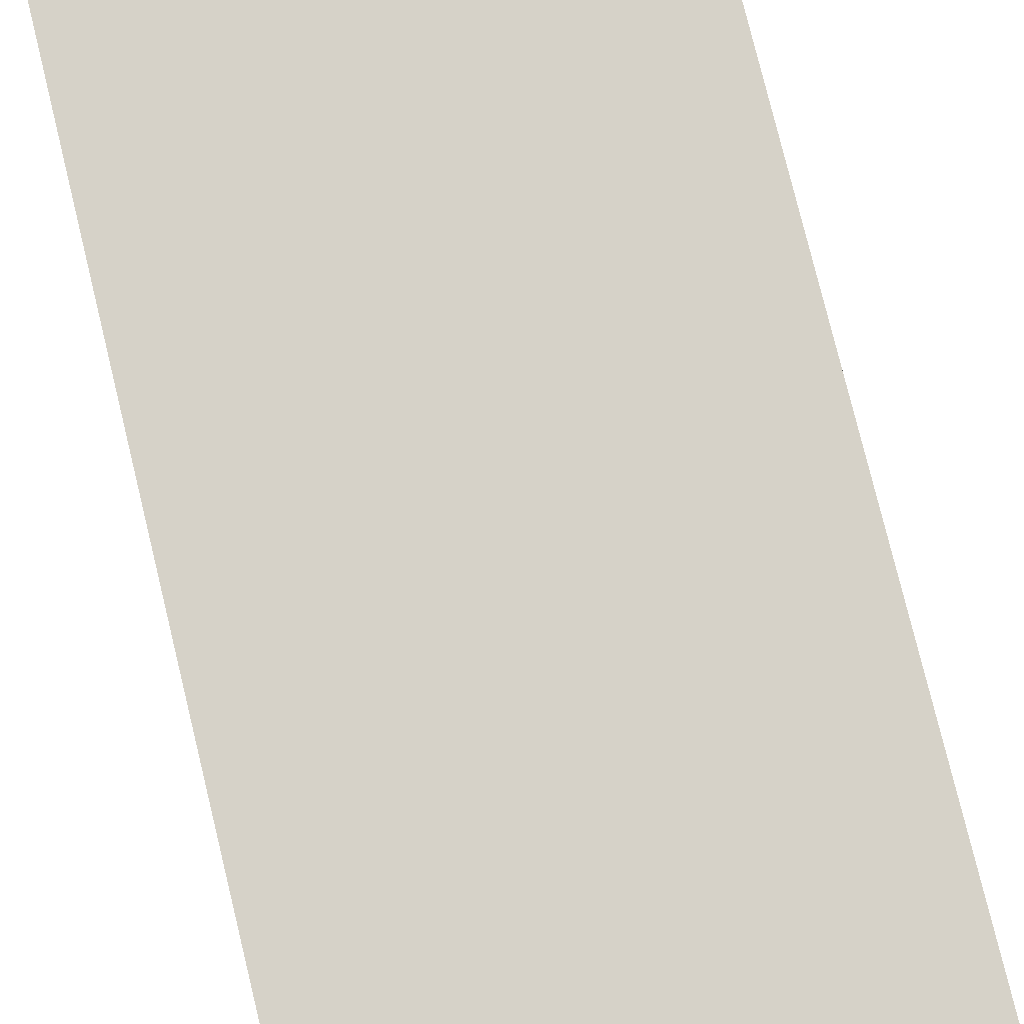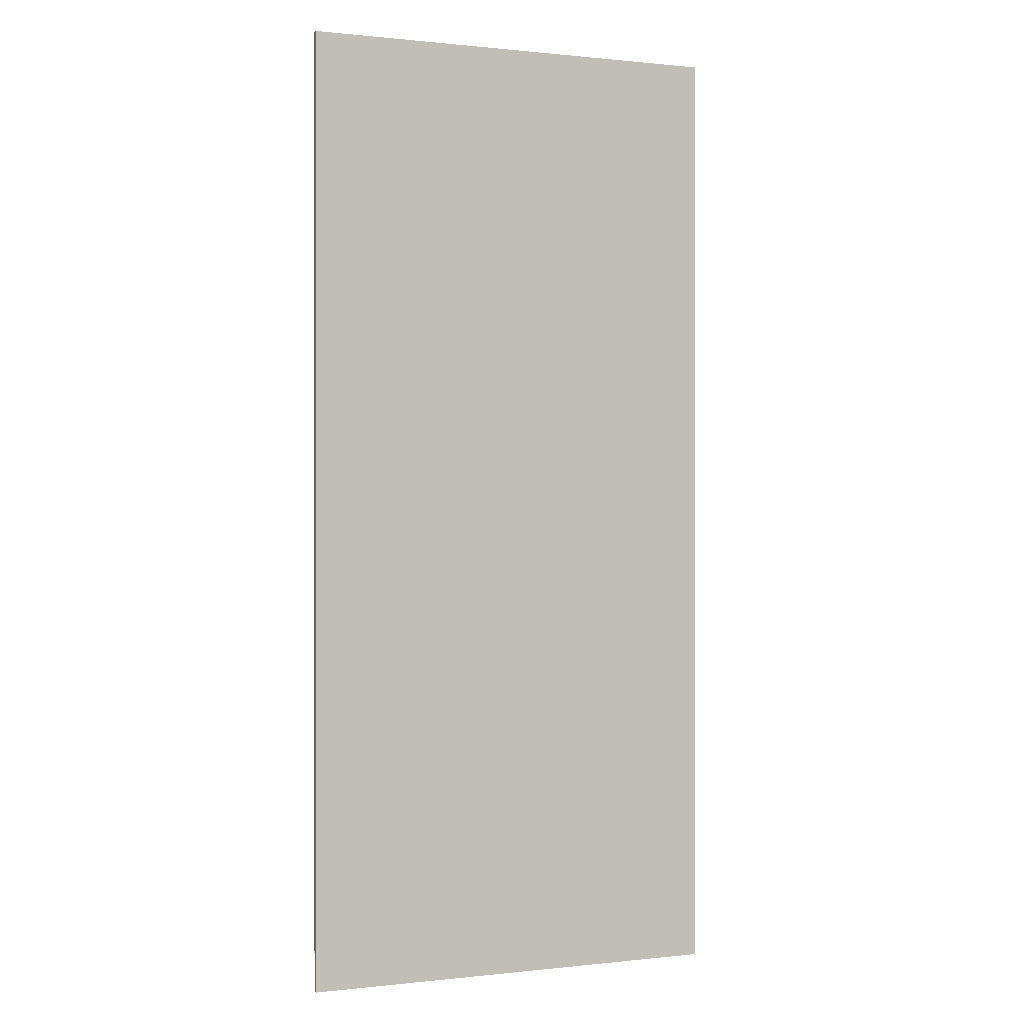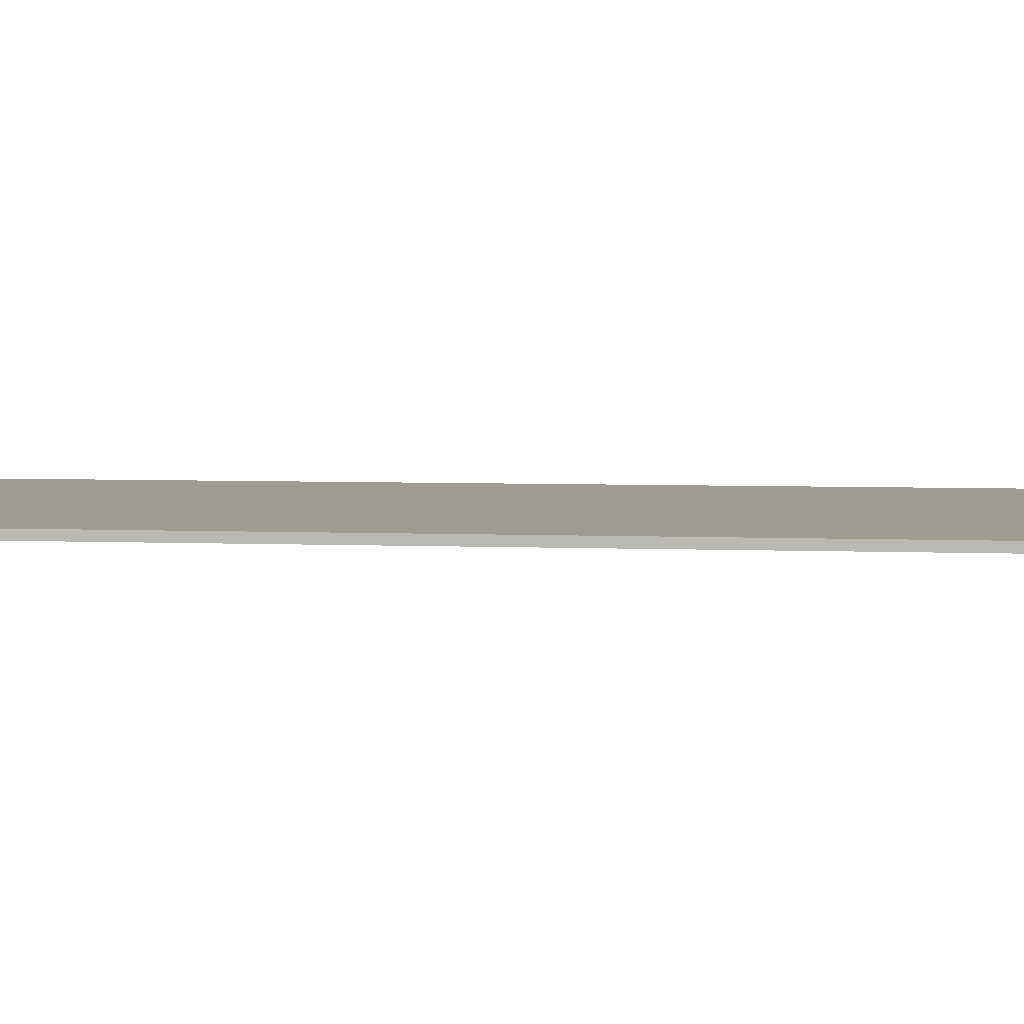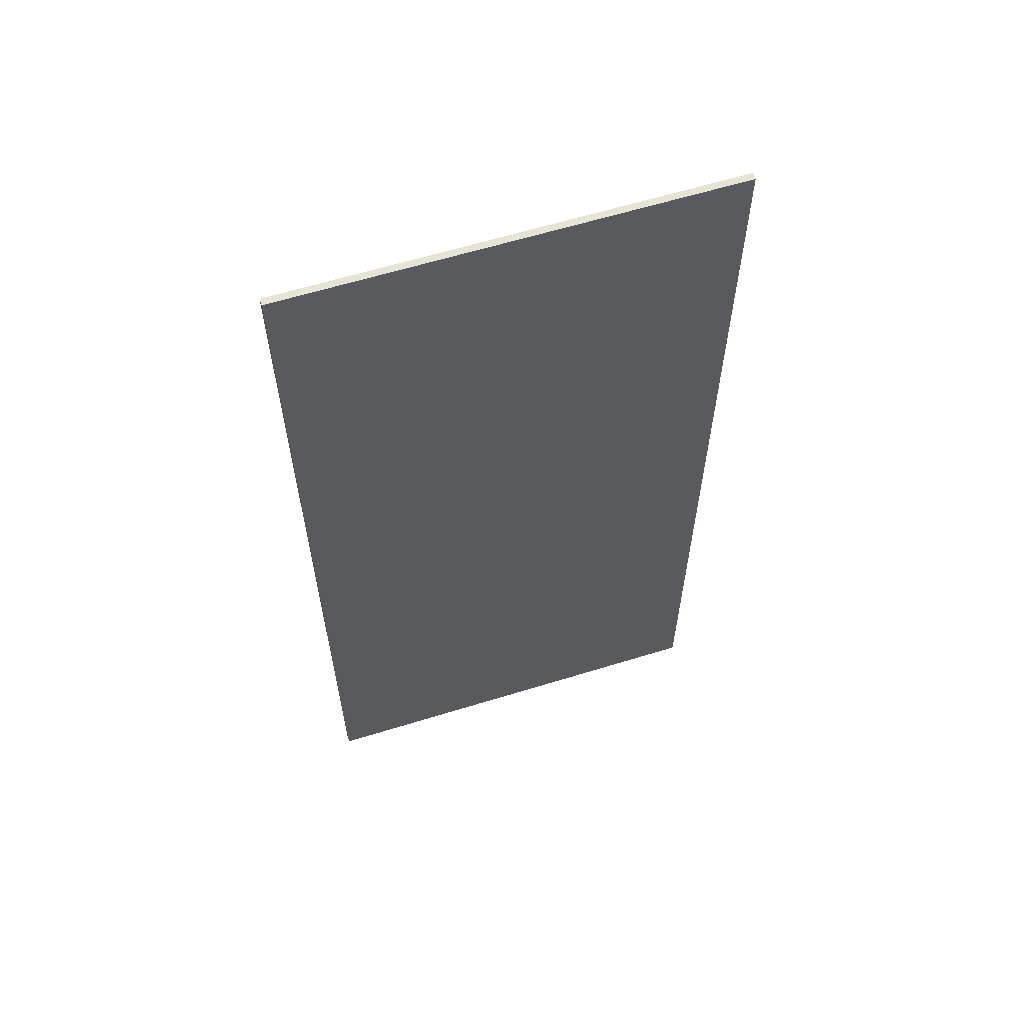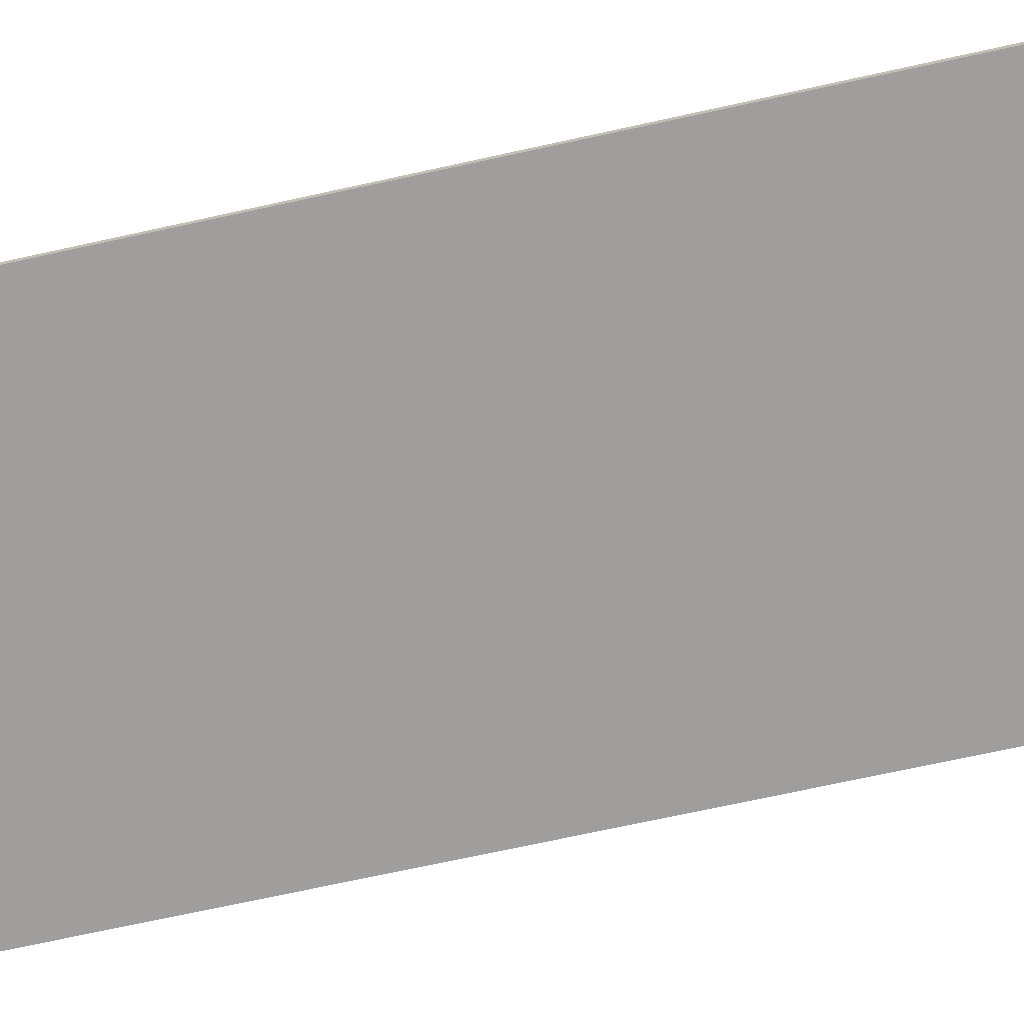
<metadata>
{"format":"obj","ext":"obj","renderer":"f3d","projection":"perspective","resolution":1024,"background":"white","views":[{"elev":78.4,"azim":166.3,"up":"+Y"},{"elev":0.4,"azim":157.3,"up":"+Z"},{"elev":4.1,"azim":-81.2,"up":"+Y"},{"elev":61.9,"azim":-17.4,"up":"+Z"},{"elev":-71.0,"azim":-77.6,"up":"+Y"}]}
</metadata>
<code>
v 0.4 0 0.9
v 0.4 0 -0.9
v -0.4 0 -0.9
v -0.4 0 0.9
v -0.4 -0.0125 0.9
v 0.4 -0.0125 0.9
v 0.4 0 0.9
v -0.4 0 0.9
v -0.4 -0.0125 -0.9
v -0.4 -0.0125 0.9
v -0.4 0 0.9
v -0.4 0 -0.9
v 0.4 -0.0125 -0.9
v -0.4 -0.0125 -0.9
v -0.4 0 -0.9
v 0.4 0 -0.9
v 0.4 -0.0125 0.9
v 0.4 -0.0125 -0.9
v 0.4 0 -0.9
v 0.4 0 0.9
v 0.125 -0.0125 0.419
v 0.125 -0.0125 0.3815
v -0.125 -0.0125 0.419
v -0.125 -0.0125 0.419
v 0.125 -0.0125 0.3815
v -0.125 -0.0125 0.3815
v -0.125 -0.0125 0.3565
v 0.125 -0.0125 0.3565
v 0.125 -0.0125 0.3065
v -0.125 -0.0125 0.3065
v -0.125 -0.0125 0.2815
v 0.125 -0.0125 0.2815
v 0.125 -0.0125 -0.2815
v -0.125 -0.0125 -0.2815
v -0.125 -0.0125 -0.3065
v 0.125 -0.0125 -0.3065
v 0.125 -0.0125 -0.3565
v -0.125 -0.0125 -0.3565
v 0.125 -0.0125 -0.3815
v 0.125 -0.0125 -0.419
v -0.125 -0.0125 -0.3815
v -0.125 -0.0125 -0.3815
v 0.125 -0.0125 -0.419
v -0.125 -0.0125 -0.419
v -0.1075 -0.0125 0.6525
v -0.0585 -0.0125 0.66
v -0.027 -0.0125 0.635
v -0.1075 -0.0125 0.635
v -0.0255 -0.0125 0.673
v -0.027 -0.0125 0.635
v -0.0585 -0.0125 0.66
v -0.0255 -0.0125 0.673
v 0.003 -0.0125 0.6965
v -0.018 -0.0125 0.6225
v -0.027 -0.0125 0.635
v 0.003 -0.0125 0.6965
v 0.036 -0.0125 0.6965
v -0.018 -0.0125 0.507
v -0.018 -0.0125 0.6225
v -0.018 -0.0125 0.507
v 0.036 -0.0125 0.6965
v 0.047 -0.0125 0.684
v -0.004 -0.0125 0.497
v -0.004 -0.0125 0.497
v 0.047 -0.0125 0.684
v 0.047 -0.0125 0.507
v 0.038 -0.0125 0.497
v -0.1415 -0.0125 -0.5205
v -0.1245 -0.0125 -0.5
v -0.135 -0.0125 -0.5395
v -0.1415 -0.0125 -0.5315
v -0.08975 -0.0125 -0.539
v -0.135 -0.0125 -0.5395
v -0.1245 -0.0125 -0.5
v -0.071 -0.0125 -0.517
v -0.071 -0.0125 -0.517
v -0.1245 -0.0125 -0.5
v -0.078 -0.0125 -0.4745
v -0.0345 -0.0125 -0.501
v -0.0345 -0.0125 -0.501
v -0.078 -0.0125 -0.4745
v -0.045 -0.0125 -0.468
v 0.004 -0.0125 -0.4965
v 0.004 -0.0125 -0.4965
v -0.045 -0.0125 -0.468
v 0.056 -0.0125 -0.468
v 0.096 -0.0125 -0.4815
v 0.053 -0.0125 -0.5065
v 0.004 -0.0125 -0.4965
v 0.096 -0.0125 -0.4815
v 0.123 -0.0125 -0.4975
v 0.071 -0.0125 -0.5245
v 0.053 -0.0125 -0.5065
v 0.123 -0.0125 -0.4975
v 0.139 -0.0125 -0.5155
v 0.071 -0.0125 -0.5245
v 0.139 -0.0125 -0.5155
v 0.139 -0.0125 -0.5465
v 0.071 -0.0125 -0.537
v 0.071 -0.0125 -0.537
v 0.139 -0.0125 -0.5465
v 0.1105 -0.0125 -0.571
v 0.0515 -0.0125 -0.553
v -0.014 -0.0125 -0.571
v 0.0515 -0.0125 -0.553
v 0.1105 -0.0125 -0.571
v 0.061 -0.0125 -0.5915
v -0.0845 -0.0125 -0.592
v -0.014 -0.0125 -0.571
v 0.061 -0.0125 -0.5915
v -0.0065 -0.0125 -0.6075
v -0.0845 -0.0125 -0.592
v -0.0065 -0.0125 -0.6075
v -0.0585 -0.0125 -0.6235
v -0.1315 -0.0125 -0.6225
v -0.1315 -0.0125 -0.6225
v -0.0585 -0.0125 -0.6235
v -0.0675 -0.0125 -0.637
v -0.153 -0.0125 -0.651
v -0.153 -0.0125 -0.651
v -0.0675 -0.0125 -0.637
v -0.1435 -0.0125 -0.6675
v -0.153 -0.0125 -0.661
v -0.0675 -0.0125 -0.637
v 0.1315 -0.0125 -0.637
v 0.1325 -0.0125 -0.6675
v -0.1435 -0.0125 -0.6675
v 0.1315 -0.0125 -0.637
v 0.1415 -0.0125 -0.643
v 0.1415 -0.0125 -0.66
v 0.1325 -0.0125 -0.6675
v -0.125 -0.0125 0.3815
v 0.125 -0.0125 0.3815
v 0.125 -0.0125 0.3565
v -0.125 -0.0125 0.3565
v -0.125 -0.0125 0.3065
v 0.125 -0.0125 0.3065
v 0.125 -0.0125 0.2815
v -0.125 -0.0125 0.2815
v -0.125 -0.0125 -0.2815
v 0.125 -0.0125 -0.2815
v 0.125 -0.0125 -0.3065
v -0.125 -0.0125 -0.3065
v -0.125 -0.0125 -0.3565
v 0.125 -0.0125 -0.3565
v 0.125 -0.0125 -0.3815
v -0.125 -0.0125 -0.3815
v -0.125 -0.0125 -0.419
v 0.125 -0.0125 -0.419
v 0.056 -0.0125 -0.468
v -0.045 -0.0125 -0.468
v 0.125 -0.0125 -0.419
v 0.096 -0.0125 -0.4815
v 0.056 -0.0125 -0.468
v 0.125 -0.0125 -0.419
v 0.4 -0.0125 -0.4655
v 0.123 -0.0125 -0.4975
v 0.096 -0.0125 -0.4815
v 0.139 -0.0125 -0.5155
v 0.123 -0.0125 -0.4975
v 0.4 -0.0125 -0.4655
v 0.4 -0.0125 -0.6
v 0.139 -0.0125 -0.5155
v 0.4 -0.0125 -0.6
v 0.139 -0.0125 -0.5465
v -0.0585 -0.0125 -0.6235
v -0.0065 -0.0125 -0.6075
v 0.1315 -0.0125 -0.637
v -0.0675 -0.0125 -0.637
v 0.061 -0.0125 -0.5915
v 0.1315 -0.0125 -0.637
v -0.0065 -0.0125 -0.6075
v 0.1315 -0.0125 -0.637
v 0.061 -0.0125 -0.5915
v 0.1105 -0.0125 -0.571
v 0.4 -0.0125 -0.6
v 0.139 -0.0125 -0.5465
v 0.4 -0.0125 -0.6
v 0.1105 -0.0125 -0.571
v 0.4 -0.0125 -0.6
v 0.1415 -0.0125 -0.643
v 0.1315 -0.0125 -0.637
v 0.1415 -0.0125 -0.643
v 0.4 -0.0125 -0.6
v 0.4 -0.0125 -0.9
v 0.1415 -0.0125 -0.66
v 0.1415 -0.0125 -0.66
v 0.4 -0.0125 -0.9
v 0.1325 -0.0125 -0.6675
v -0.1435 -0.0125 -0.6675
v 0.1325 -0.0125 -0.6675
v 0.4 -0.0125 -0.9
v -0.4 -0.0125 -0.9
v -0.153 -0.0125 -0.661
v -0.1435 -0.0125 -0.6675
v -0.4 -0.0125 -0.9
v -0.4 -0.0125 -0.5925
v -0.4 -0.0125 -0.5925
v -0.153 -0.0125 -0.651
v -0.153 -0.0125 -0.661
v 0.053 -0.0125 -0.5065
v 0.071 -0.0125 -0.5245
v 0.071 -0.0125 -0.537
v 0.0515 -0.0125 -0.553
v 0.004 -0.0125 -0.4965
v 0.053 -0.0125 -0.5065
v 0.0515 -0.0125 -0.553
v -0.014 -0.0125 -0.571
v -0.014 -0.0125 -0.571
v -0.071 -0.0125 -0.517
v -0.0345 -0.0125 -0.501
v 0.004 -0.0125 -0.4965
v -0.08975 -0.0125 -0.539
v -0.071 -0.0125 -0.517
v -0.014 -0.0125 -0.571
v -0.0845 -0.0125 -0.592
v -0.135 -0.0125 -0.5395
v -0.08975 -0.0125 -0.539
v -0.0845 -0.0125 -0.592
v -0.1315 -0.0125 -0.6225
v -0.1415 -0.0125 -0.5315
v -0.135 -0.0125 -0.5395
v -0.1315 -0.0125 -0.6225
v -0.153 -0.0125 -0.651
v -0.1415 -0.0125 -0.5315
v -0.153 -0.0125 -0.651
v -0.4 -0.0125 -0.5925
v -0.4 -0.0125 -0.409
v -0.125 -0.0125 -0.419
v -0.045 -0.0125 -0.468
v -0.078 -0.0125 -0.4745
v -0.125 -0.0125 -0.419
v -0.078 -0.0125 -0.4745
v -0.1245 -0.0125 -0.5
v -0.125 -0.0125 -0.419
v -0.1245 -0.0125 -0.5
v -0.1415 -0.0125 -0.5205
v -0.4 -0.0125 -0.409
v -0.4 -0.0125 -0.409
v -0.1415 -0.0125 -0.5205
v -0.1415 -0.0125 -0.5315
v -0.125 -0.0125 -0.3815
v -0.125 -0.0125 -0.419
v -0.4 -0.0125 -0.409
v -0.4 -0.0125 -0.3305
v -0.4 -0.0125 -0.3305
v -0.125 -0.0125 -0.3565
v -0.125 -0.0125 -0.3815
v -0.125 -0.0125 -0.3065
v -0.125 -0.0125 -0.3565
v -0.4 -0.0125 -0.3305
v -0.4 -0.0125 0.106
v -0.4 -0.0125 0.106
v -0.125 -0.0125 -0.2815
v -0.125 -0.0125 -0.3065
v -0.125 -0.0125 0.2815
v -0.125 -0.0125 -0.2815
v -0.4 -0.0125 0.106
v -0.4 -0.0125 0.3395
v -0.4 -0.0125 0.3395
v -0.125 -0.0125 0.3065
v -0.125 -0.0125 0.2815
v -0.125 -0.0125 0.3565
v -0.125 -0.0125 0.3065
v -0.4 -0.0125 0.3395
v -0.4 -0.0125 0.5015
v -0.4 -0.0125 0.5015
v -0.125 -0.0125 0.3815
v -0.125 -0.0125 0.3565
v -0.125 -0.0125 0.419
v -0.004 -0.0125 0.497
v 0.038 -0.0125 0.497
v 0.125 -0.0125 0.419
v -0.4 -0.0125 0.5015
v -0.125 -0.0125 0.419
v -0.125 -0.0125 0.3815
v -0.4 -0.0125 0.5015
v -0.018 -0.0125 0.507
v -0.004 -0.0125 0.497
v -0.125 -0.0125 0.419
v -0.1075 -0.0125 0.635
v -0.027 -0.0125 0.635
v -0.018 -0.0125 0.6225
v -0.018 -0.0125 0.507
v -0.1075 -0.0125 0.635
v -0.018 -0.0125 0.507
v -0.4 -0.0125 0.5015
v -0.4 -0.0125 0.9
v -0.4 -0.0125 0.9
v -0.1075 -0.0125 0.6525
v -0.1075 -0.0125 0.635
v -0.4 -0.0125 0.9
v -0.0255 -0.0125 0.673
v -0.0585 -0.0125 0.66
v -0.1075 -0.0125 0.6525
v -0.4 -0.0125 0.9
v 0.003 -0.0125 0.6965
v -0.0255 -0.0125 0.673
v -0.4 -0.0125 0.9
v 0.4 -0.0125 0.9
v 0.036 -0.0125 0.6965
v 0.003 -0.0125 0.6965
v 0.4 -0.0125 0.9
v 0.047 -0.0125 0.684
v 0.036 -0.0125 0.6965
v 0.047 -0.0125 0.507
v 0.125 -0.0125 0.419
v 0.038 -0.0125 0.497
v 0.047 -0.0125 0.684
v 0.4 -0.0125 0.9
v 0.125 -0.0125 0.419
v 0.047 -0.0125 0.507
v 0.125 -0.0125 0.419
v 0.4 -0.0125 0.9
v 0.4 -0.0125 0.364
v 0.125 -0.0125 0.3815
v 0.125 -0.0125 0.3565
v 0.125 -0.0125 0.3815
v 0.4 -0.0125 0.364
v 0.4 -0.0125 0.285
v 0.125 -0.0125 0.3565
v 0.4 -0.0125 0.285
v 0.125 -0.0125 0.3065
v 0.125 -0.0125 0.2815
v 0.125 -0.0125 0.3065
v 0.4 -0.0125 0.285
v 0.4 -0.0125 -0.3015
v 0.125 -0.0125 0.2815
v 0.4 -0.0125 -0.3015
v 0.125 -0.0125 -0.2815
v 0.125 -0.0125 -0.3065
v 0.125 -0.0125 -0.2815
v 0.4 -0.0125 -0.3015
v 0.4 -0.0125 -0.38
v 0.125 -0.0125 -0.3065
v 0.4 -0.0125 -0.38
v 0.125 -0.0125 -0.3565
v 0.125 -0.0125 -0.3815
v 0.125 -0.0125 -0.3565
v 0.4 -0.0125 -0.38
v 0.4 -0.0125 -0.4655
v 0.125 -0.0125 -0.3815
v 0.4 -0.0125 -0.4655
v 0.125 -0.0125 -0.419
g mesh448223
f 1 2 3
f 3 4 1
f 5 6 7
f 7 8 5
f 9 10 11
f 11 12 9
f 13 14 15
f 15 16 13
f 17 18 19
f 19 20 17
f 21 23 22
f 24 26 25
f 27 29 28
f 29 27 30
f 31 33 32
f 33 31 34
f 35 37 36
f 37 35 38
f 39 41 40
f 42 44 43
f 45 47 46
f 47 45 48
f 49 51 50
f 52 54 53
f 54 52 55
f 56 58 57
f 58 56 59
f 60 62 61
f 62 60 63
f 64 66 65
f 66 64 67
f 68 70 69
f 70 68 71
f 72 74 73
f 74 72 75
f 76 78 77
f 78 76 79
f 80 82 81
f 82 80 83
f 84 86 85
f 86 84 87
f 88 90 89
f 90 88 91
f 92 94 93
f 94 92 95
f 96 98 97
f 98 96 99
f 100 102 101
f 102 100 103
f 104 106 105
f 106 104 107
f 108 110 109
f 110 108 111
f 112 114 113
f 114 112 115
f 116 118 117
f 118 116 119
f 120 122 121
f 122 120 123
f 124 126 125
f 126 124 127
f 128 130 129
f 130 128 131
f 132 134 133
f 134 132 135
f 136 138 137
f 138 136 139
f 140 142 141
f 142 140 143
f 144 146 145
f 146 144 147
f 148 150 149
f 150 148 151
f 152 154 153
f 155 157 156
f 157 155 158
f 159 161 160
f 161 159 162
f 163 165 164
f 166 168 167
f 168 166 169
f 170 172 171
f 173 175 174
f 175 173 176
f 177 179 178
f 180 182 181
f 183 185 184
f 185 183 186
f 187 189 188
f 190 192 191
f 192 190 193
f 194 196 195
f 196 194 197
f 198 200 199
f 201 203 202
f 203 201 204
f 205 207 206
f 207 205 208
f 209 211 210
f 211 209 212
f 213 215 214
f 215 213 216
f 217 219 218
f 219 217 220
f 221 223 222
f 223 221 224
f 225 227 226
f 227 225 228
f 229 231 230
f 232 234 233
f 235 237 236
f 237 235 238
f 239 241 240
f 242 244 243
f 244 242 245
f 246 248 247
f 249 251 250
f 251 249 252
f 253 255 254
f 256 258 257
f 258 256 259
f 260 262 261
f 263 265 264
f 265 263 266
f 267 269 268
f 270 272 271
f 272 270 273
f 274 276 275
f 277 279 278
f 279 277 280
f 281 283 282
f 283 281 284
f 285 287 286
f 287 285 288
f 289 291 290
f 292 294 293
f 294 292 295
f 296 298 297
f 299 301 300
f 301 299 302
f 303 305 304
f 306 308 307
f 309 311 310
f 311 309 312
f 313 315 314
f 315 313 316
f 317 319 318
f 319 317 320
f 321 323 322
f 324 326 325
f 326 324 327
f 328 330 329
f 331 333 332
f 333 331 334
f 335 337 336
f 338 340 339
f 340 338 341
f 342 344 343

</code>
